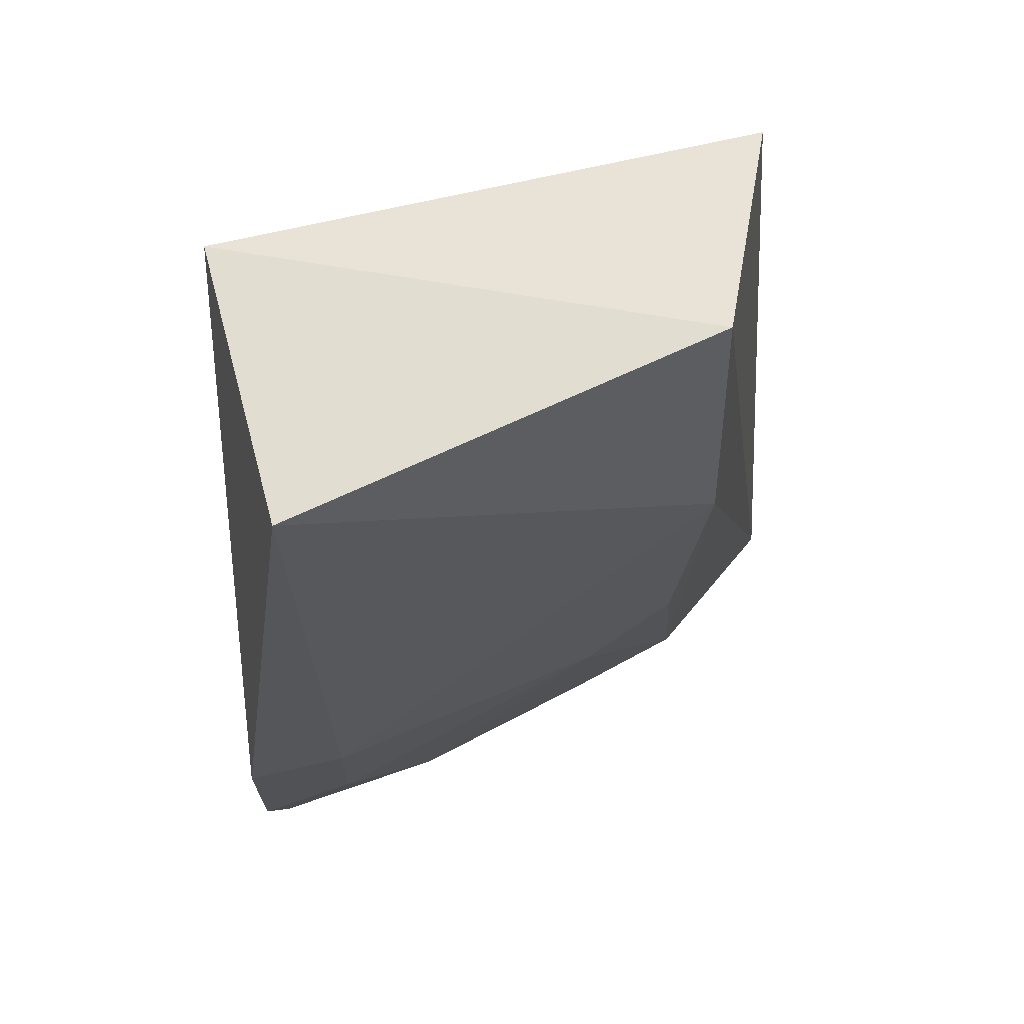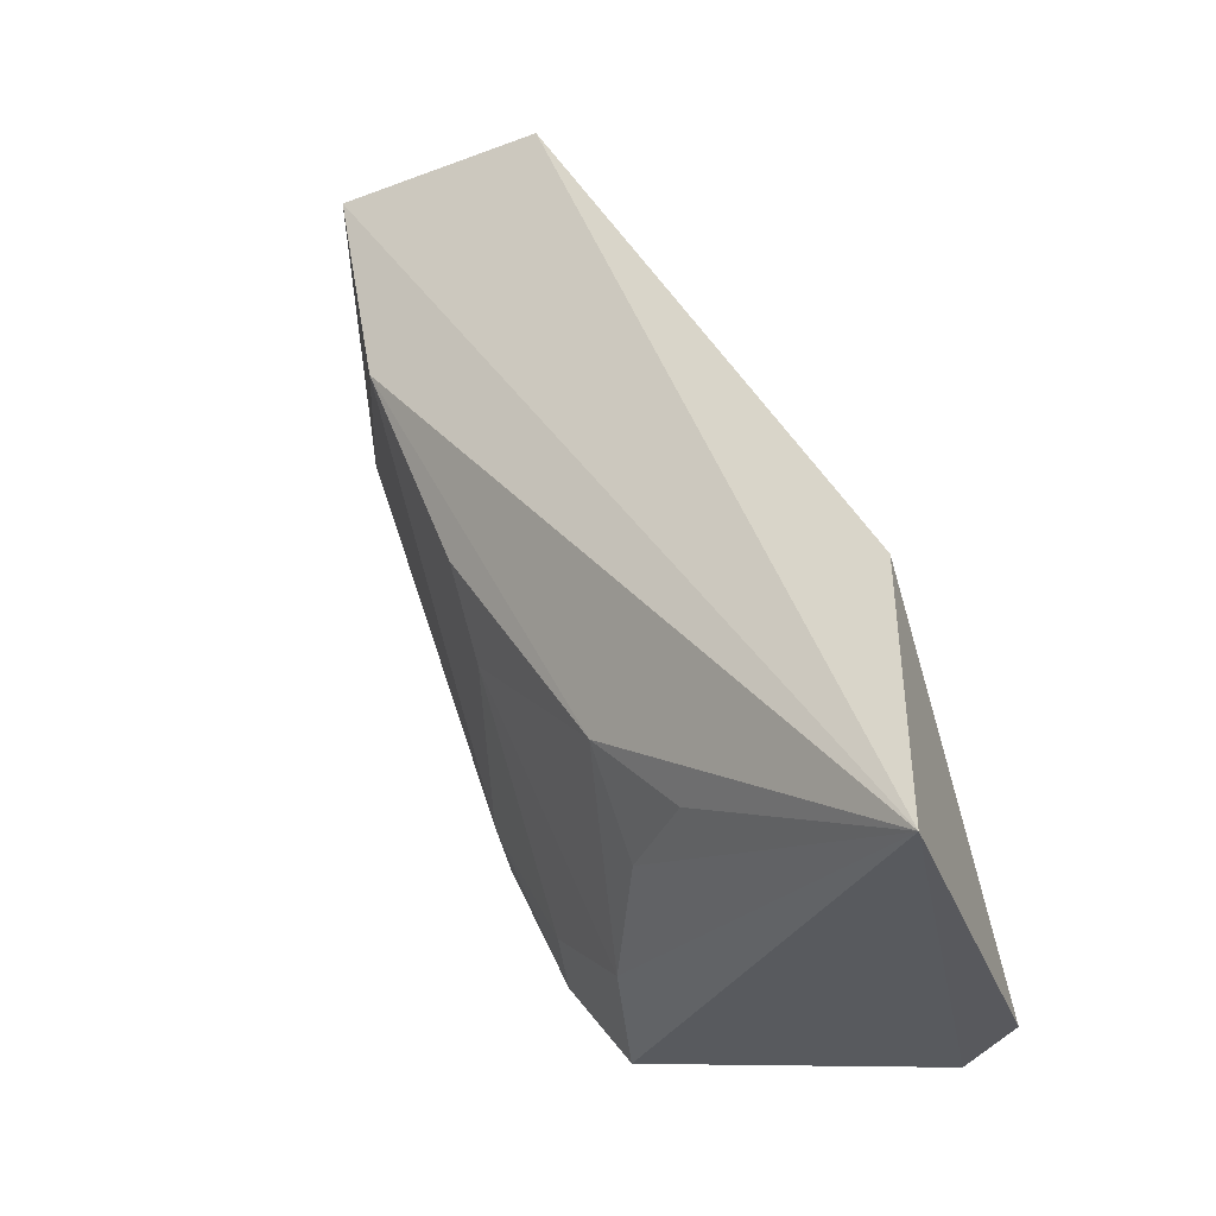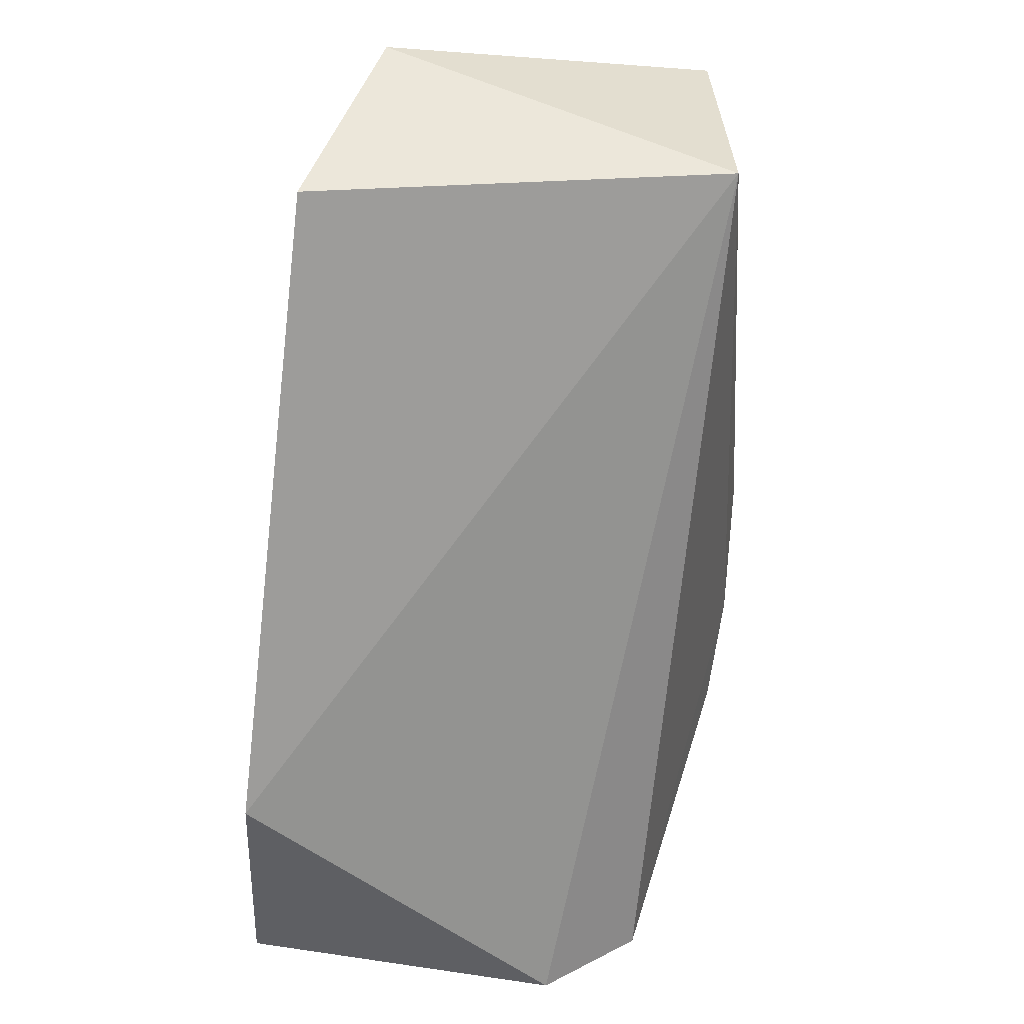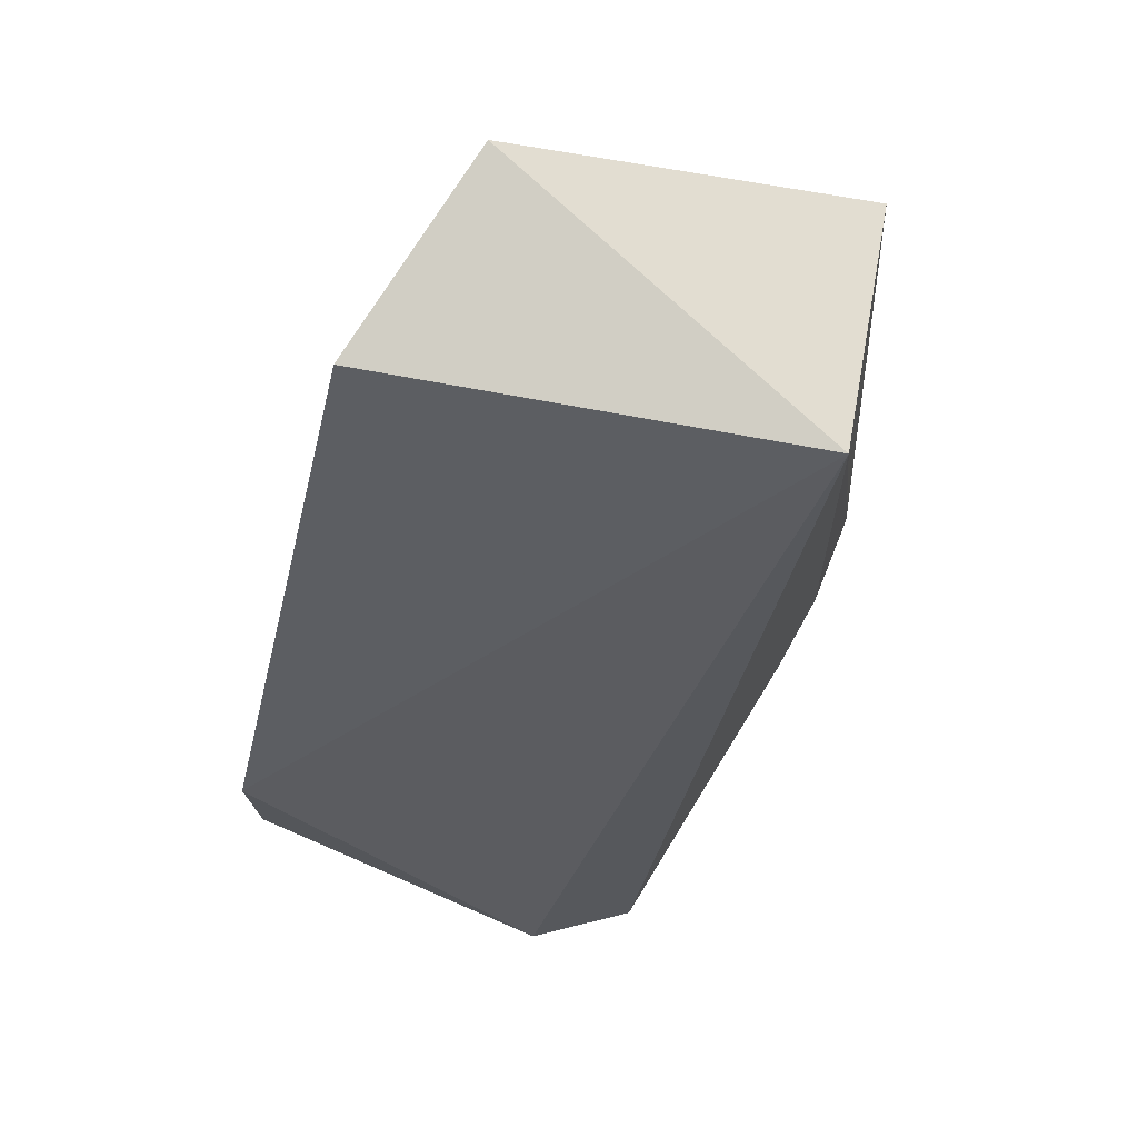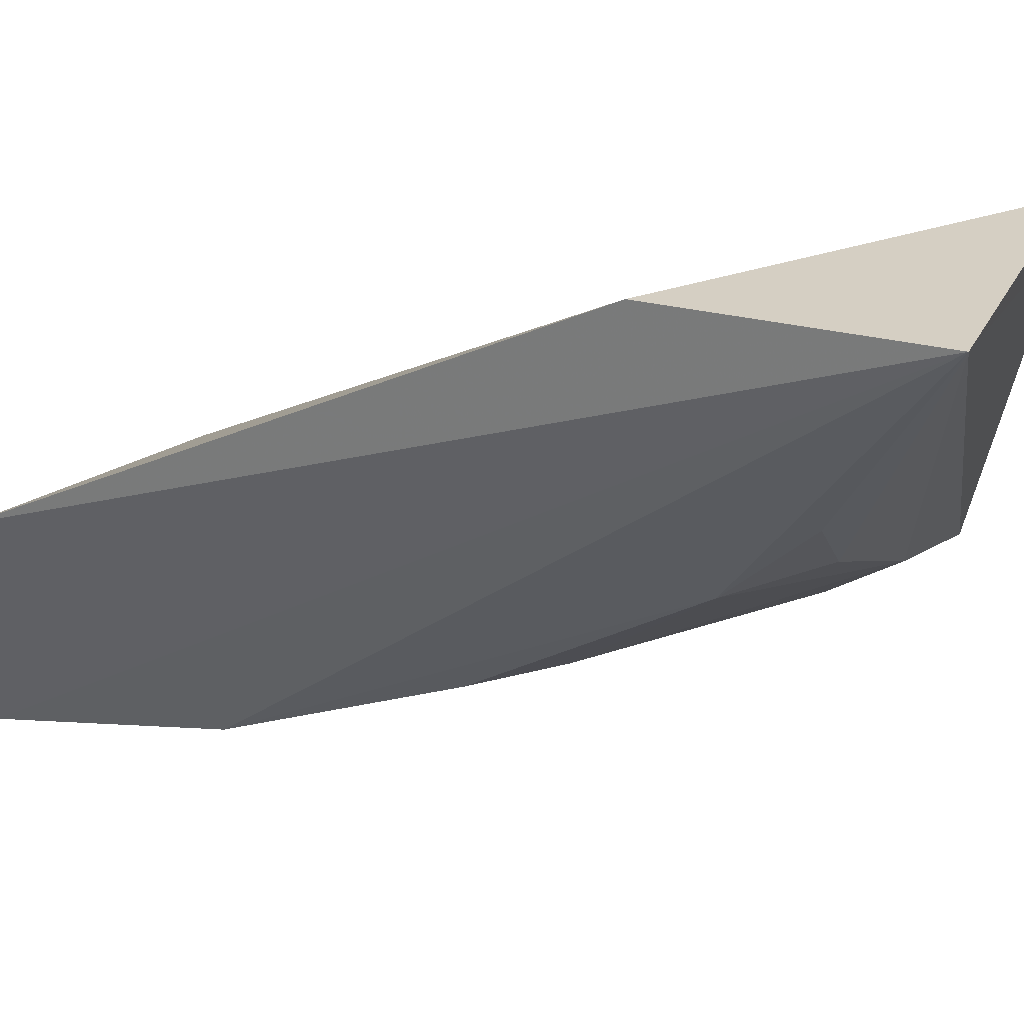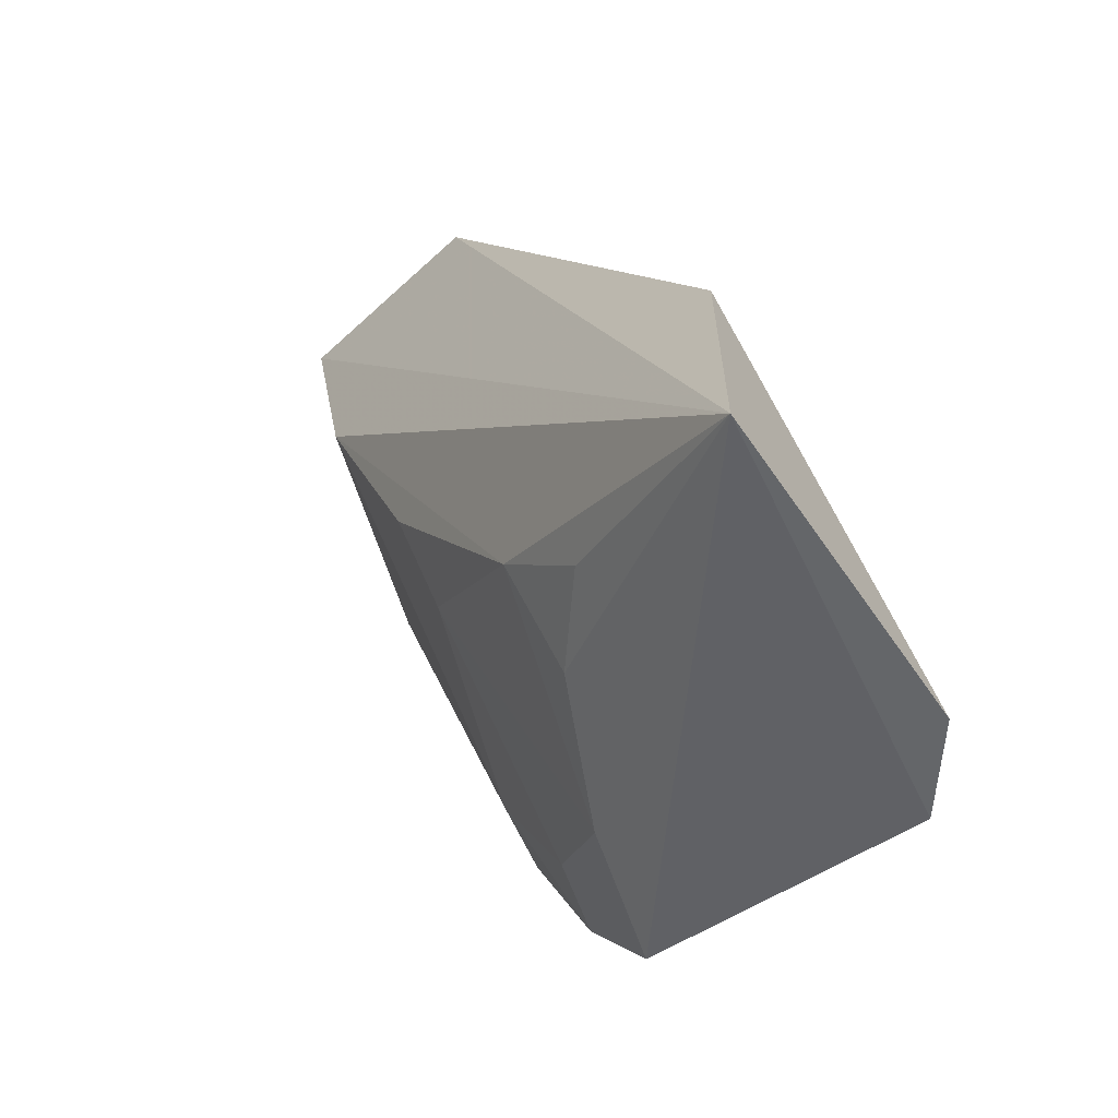
<metadata>
{"format":"obj","ext":"obj","renderer":"f3d","projection":"perspective","resolution":1024,"background":"white","views":[{"elev":-41.0,"azim":-177.2,"up":"+Z"},{"elev":-35.3,"azim":-68.7,"up":"+Y"},{"elev":47.0,"azim":11.2,"up":"+Y"},{"elev":77.7,"azim":24.8,"up":"+Y"},{"elev":28.1,"azim":-67.6,"up":"+Z"},{"elev":-59.5,"azim":-54.3,"up":"+Y"}]}
</metadata>
<code>
v -0.1792 -0.2895 -0.08713
v -0.1542 -0.2559 -0.1718
v -0.1601 -0.1296 -0.1656
v -0.2376 -0.1303 -0.1457
v -0.2427 -0.2899 -0.08536
v -0.171 -0.1386 -0.2088
v -0.241 -0.2424 -0.08656
v -0.1627 -0.287 -0.1
v -0.1553 -0.2303 -0.1831
v -0.231 -0.1267 -0.1876
v -0.1552 -0.2731 -0.1595
v -0.2295 -0.1698 -0.1801
v -0.1698 -0.2295 -0.1801
v -0.2237 -0.2516 -0.1403
v -0.1806 -0.2696 -0.1524
v -0.2101 -0.2232 -0.1659
v -0.168 -0.2535 -0.1683
v -0.2078 -0.2658 -0.1393
v -0.2232 -0.2101 -0.1659
v -0.224 -0.2671 -0.1256
f 7 1 3
f 7 3 4
f 7 5 1
f 7 4 5
f 8 2 3
f 8 3 1
f 8 1 5
f 9 6 3
f 9 3 2
f 10 4 3
f 10 3 6
f 10 5 4
f 11 8 5
f 11 2 8
f 12 10 6
f 12 5 10
f 13 12 6
f 13 6 9
f 13 9 2
f 14 5 12
f 15 11 5
f 16 12 13
f 16 15 14
f 17 13 2
f 17 2 11
f 17 11 15
f 17 16 13
f 17 15 16
f 18 15 5
f 18 14 15
f 19 16 14
f 19 14 12
f 19 12 16
f 20 18 5
f 20 5 14
f 20 14 18

</code>
